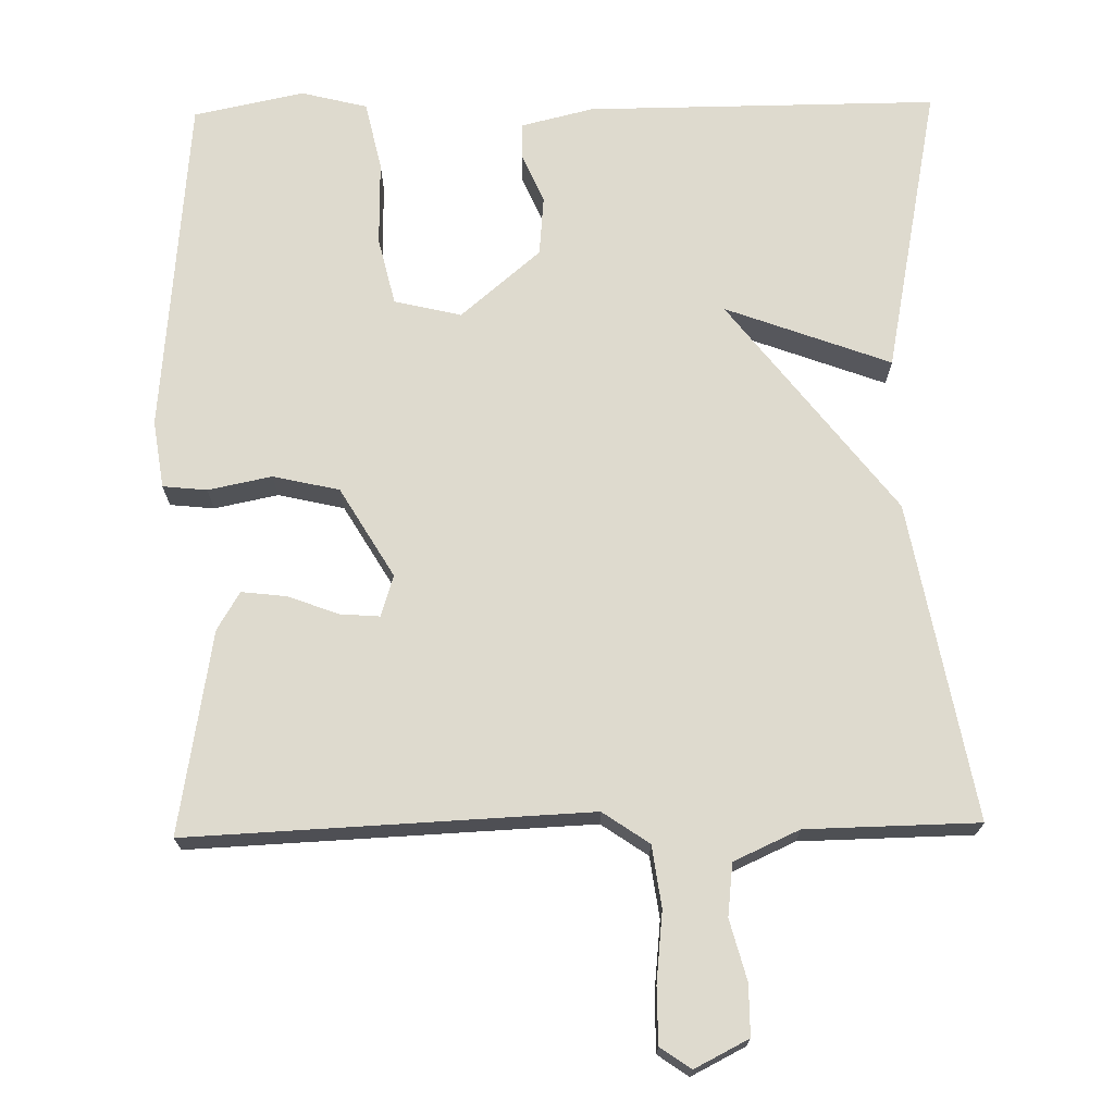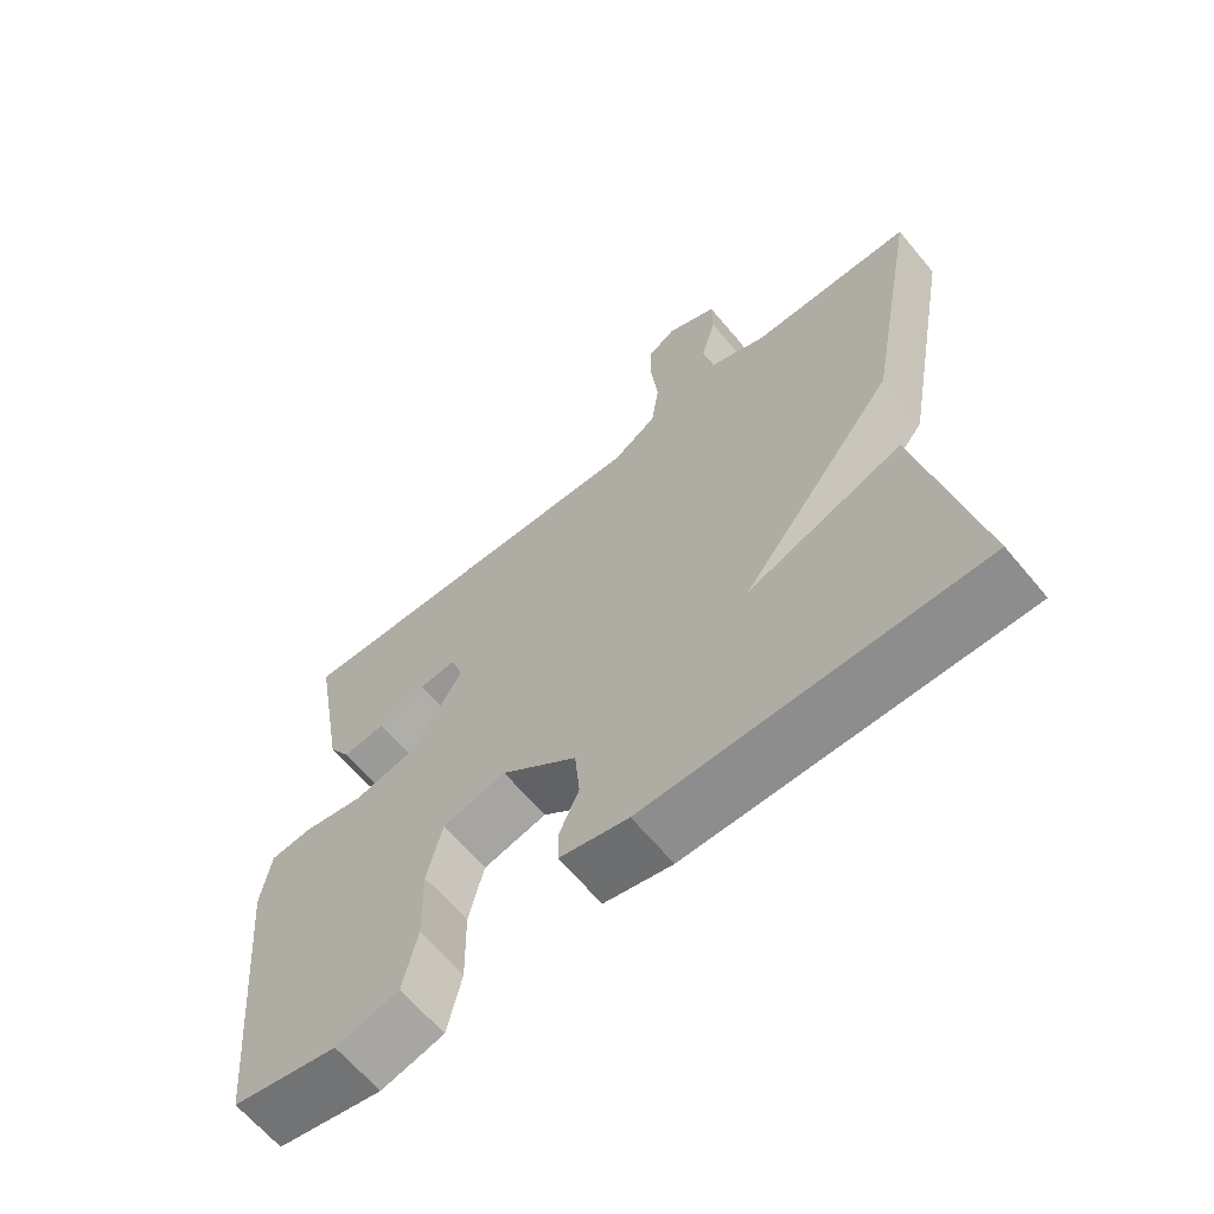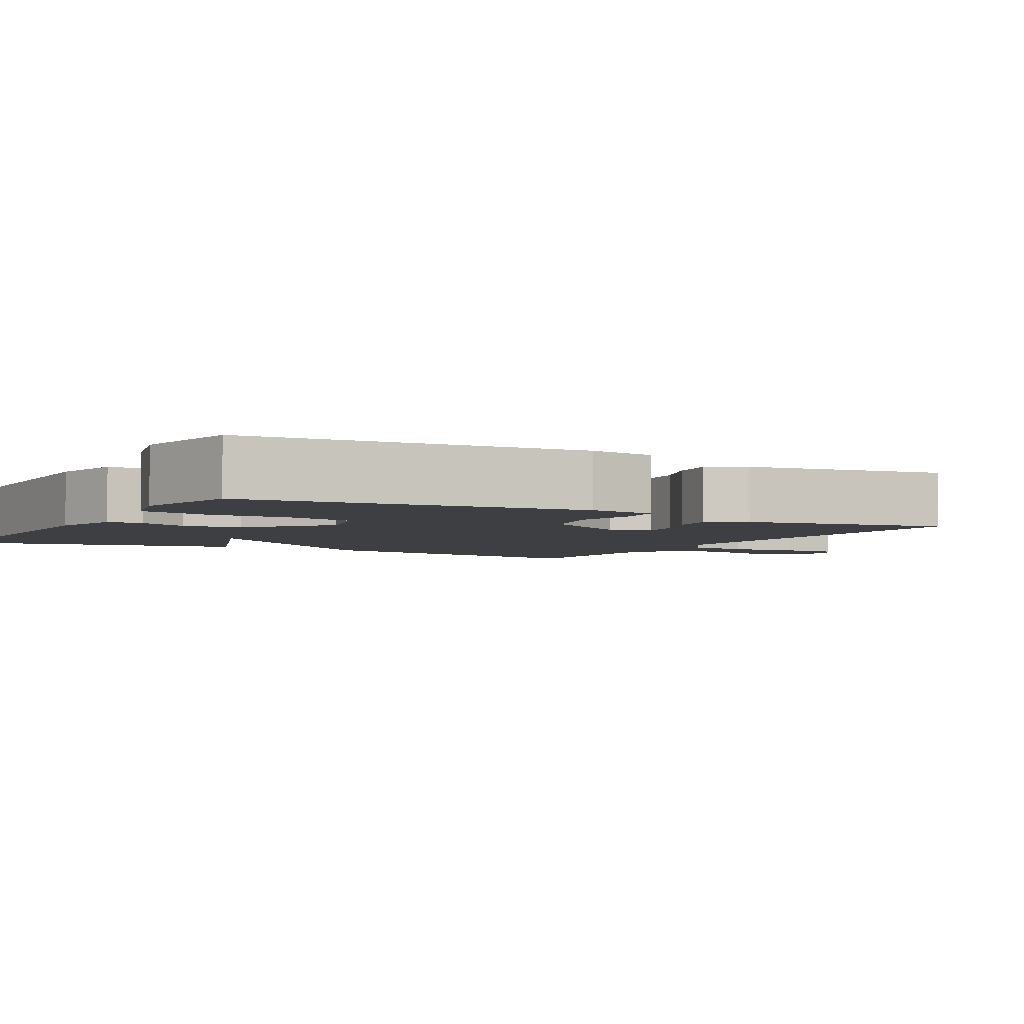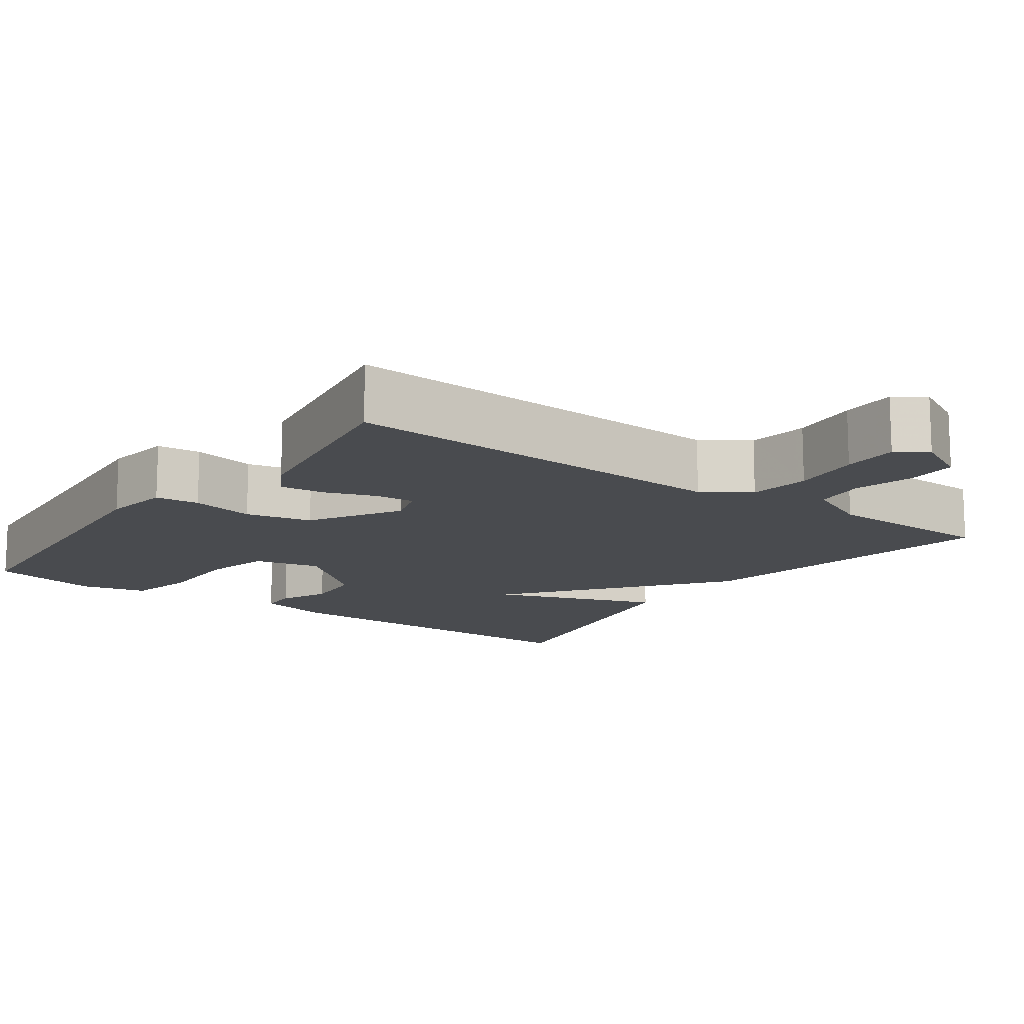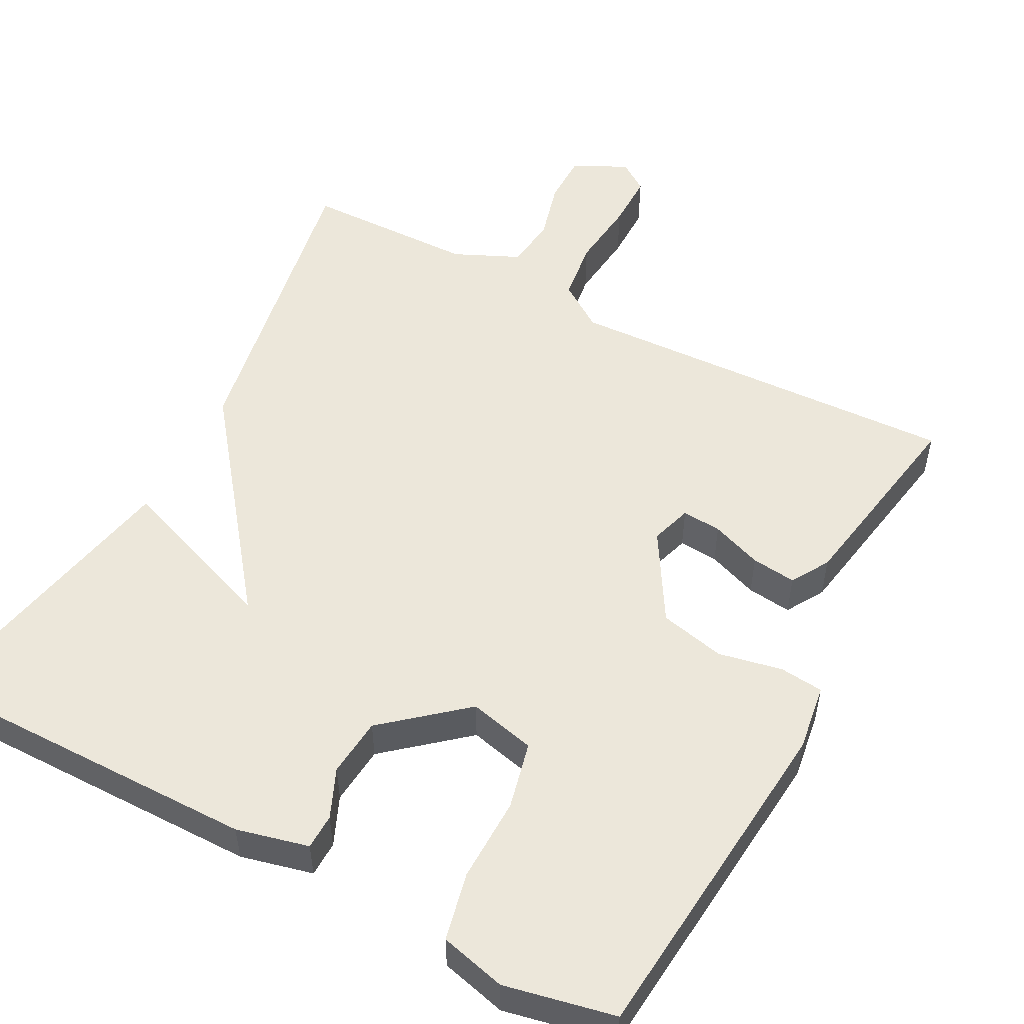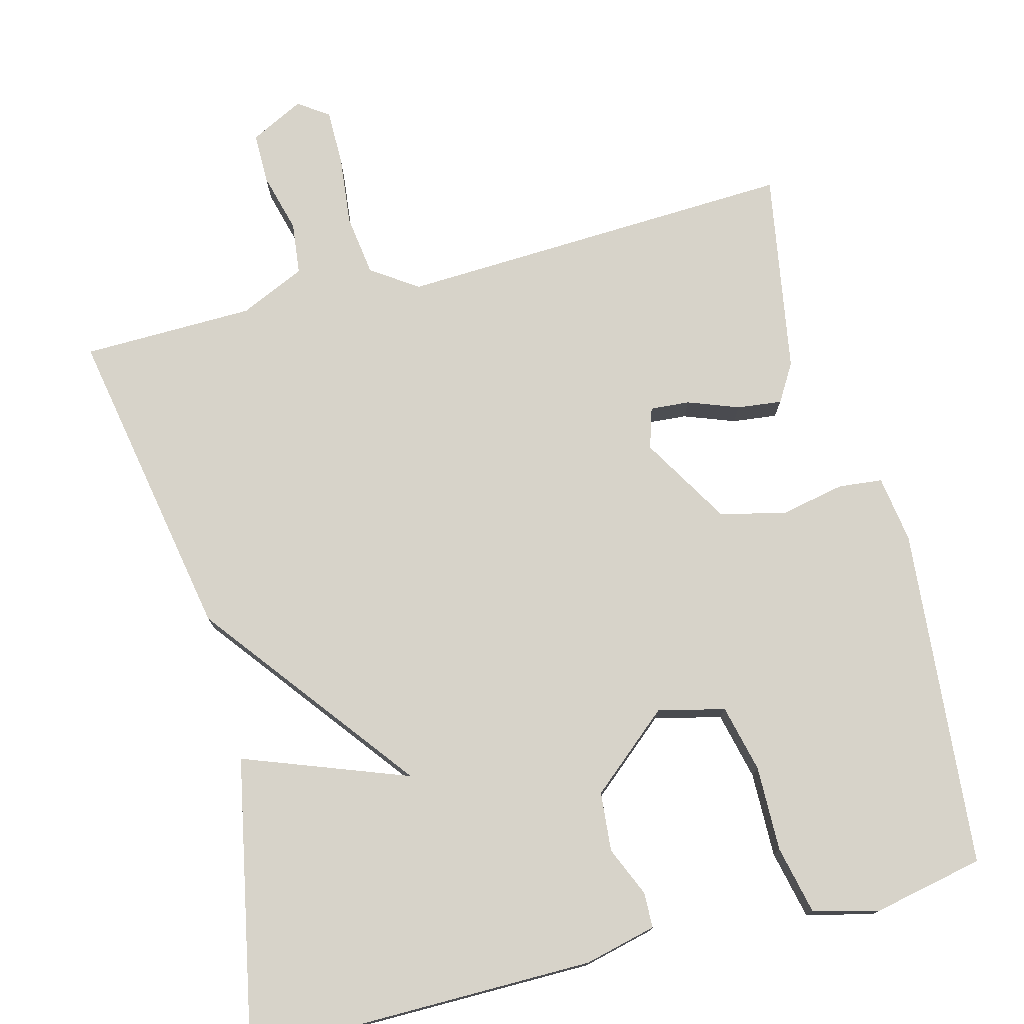
<metadata>
{"format":"obj","ext":"obj","renderer":"f3d","projection":"perspective","resolution":1024,"background":"white","views":[{"elev":71.3,"azim":-1.1,"up":"+Y"},{"elev":-64.8,"azim":39.9,"up":"+Z"},{"elev":-3.9,"azim":-119.3,"up":"+Y"},{"elev":-13.8,"azim":-36.0,"up":"+Y"},{"elev":52.5,"azim":-152.1,"up":"+Y"},{"elev":76.1,"azim":165.4,"up":"+Y"}]}
</metadata>
<code>
v 0.5 0.07 0.5
v 0.424 0.07 0.083
v 0.207 0.07 -0.198
v 0.424 0.07 -0.117
v 0.5 0.07 -0.5
v 0.039 0.07 -0.498
v -0.056 0.07 -0.475
v -0.057 0.07 -0.428
v -0.029 0.07 -0.363
v -0.036 0.07 -0.285
v -0.141 0.07 -0.196
v -0.229 0.07 -0.217
v -0.25 0.07 -0.306
v -0.248 0.07 -0.418
v -0.268 0.07 -0.508
v -0.355 0.07 -0.53
v -0.5 0.07 -0.5
v -0.541 0.07 -0.051
v -0.528 0.07 0.038
v -0.47 0.07 0.044
v -0.386 0.07 0.027
v -0.299 0.07 0.047
v -0.229 0.07 0.165
v -0.246 0.07 0.219
v -0.298 0.07 0.215
v -0.365 0.07 0.19
v -0.424 0.07 0.183
v -0.454 0.07 0.233
v -0.5 0.07 0.5
v 0.027 0.07 0.477
v 0.088 0.07 0.519
v 0.099 0.07 0.6
v 0.089 0.07 0.692
v 0.089 0.07 0.766
v 0.129 0.07 0.794
v 0.2 0.07 0.758
v 0.2 0.07 0.691
v 0.179 0.07 0.612
v 0.187 0.07 0.543
v 0.273 0.07 0.504
v 0.5 0 0.5
v 0.424 0 0.083
v 0.207 0 -0.198
v 0.424 0 -0.117
v 0.5 0 -0.5
v 0.039 0 -0.498
v -0.056 0 -0.475
v -0.057 0 -0.428
v -0.029 0 -0.363
v -0.036 0 -0.285
v -0.141 0 -0.196
v -0.229 0 -0.217
v -0.25 0 -0.306
v -0.248 0 -0.418
v -0.268 0 -0.508
v -0.355 0 -0.53
v -0.5 0 -0.5
v -0.541 0 -0.051
v -0.528 0 0.038
v -0.47 0 0.044
v -0.386 0 0.027
v -0.299 0 0.047
v -0.229 0 0.165
v -0.246 0 0.219
v -0.298 0 0.215
v -0.365 0 0.19
v -0.424 0 0.183
v -0.454 0 0.233
v -0.5 0 0.5
v 0.027 0 0.477
v 0.088 0 0.519
v 0.099 0 0.6
v 0.089 0 0.692
v 0.089 0 0.766
v 0.129 0 0.794
v 0.2 0 0.758
v 0.2 0 0.691
v 0.179 0 0.612
v 0.187 0 0.543
v 0.273 0 0.504
f 36 37 38
f 35 36 38
f 34 35 38
f 33 34 38
f 32 33 38
f 31 32 38 39
f 30 31 39 40
f 28 29 30
f 27 28 30
f 26 27 30
f 25 26 30
f 30 40 1
f 25 30 1
f 24 25 1
f 19 20 21
f 18 19 21
f 17 18 21
f 16 17 21
f 15 16 21
f 14 15 21
f 13 14 21
f 12 13 21 22
f 11 12 22 23
f 7 8 9
f 6 7 9
f 5 6 9
f 4 5 9
f 3 4 9
f 3 9 10
f 2 3 10
f 1 2 10
f 24 1 10
f 23 24 10
f 10 11 23
f 78 77 76
f 78 76 75
f 78 75 74
f 78 74 73
f 78 73 72
f 79 78 72 71
f 80 79 71 70
f 70 69 68
f 70 68 67
f 70 67 66
f 70 66 65
f 41 80 70
f 41 70 65
f 41 65 64
f 61 60 59
f 61 59 58
f 61 58 57
f 61 57 56
f 61 56 55
f 61 55 54
f 61 54 53
f 62 61 53 52
f 63 62 52 51
f 49 48 47
f 49 47 46
f 49 46 45
f 49 45 44
f 49 44 43
f 50 49 43
f 50 43 42
f 50 42 41
f 50 41 64
f 50 64 63
f 63 51 50
f 1 41 42 2
f 2 42 43 3
f 3 43 44 4
f 4 44 45 5
f 5 45 46 6
f 6 46 47 7
f 7 47 48 8
f 8 48 49 9
f 9 49 50 10
f 10 50 51 11
f 11 51 52 12
f 12 52 53 13
f 13 53 54 14
f 14 54 55 15
f 15 55 56 16
f 16 56 57 17
f 17 57 58 18
f 18 58 59 19
f 19 59 60 20
f 20 60 61 21
f 21 61 62 22
f 22 62 63 23
f 23 63 64 24
f 24 64 65 25
f 25 65 66 26
f 26 66 67 27
f 27 67 68 28
f 28 68 69 29
f 29 69 70 30
f 30 70 71 31
f 31 71 72 32
f 32 72 73 33
f 33 73 74 34
f 34 74 75 35
f 35 75 76 36
f 36 76 77 37
f 37 77 78 38
f 38 78 79 39
f 39 79 80 40
f 40 80 41 1

</code>
